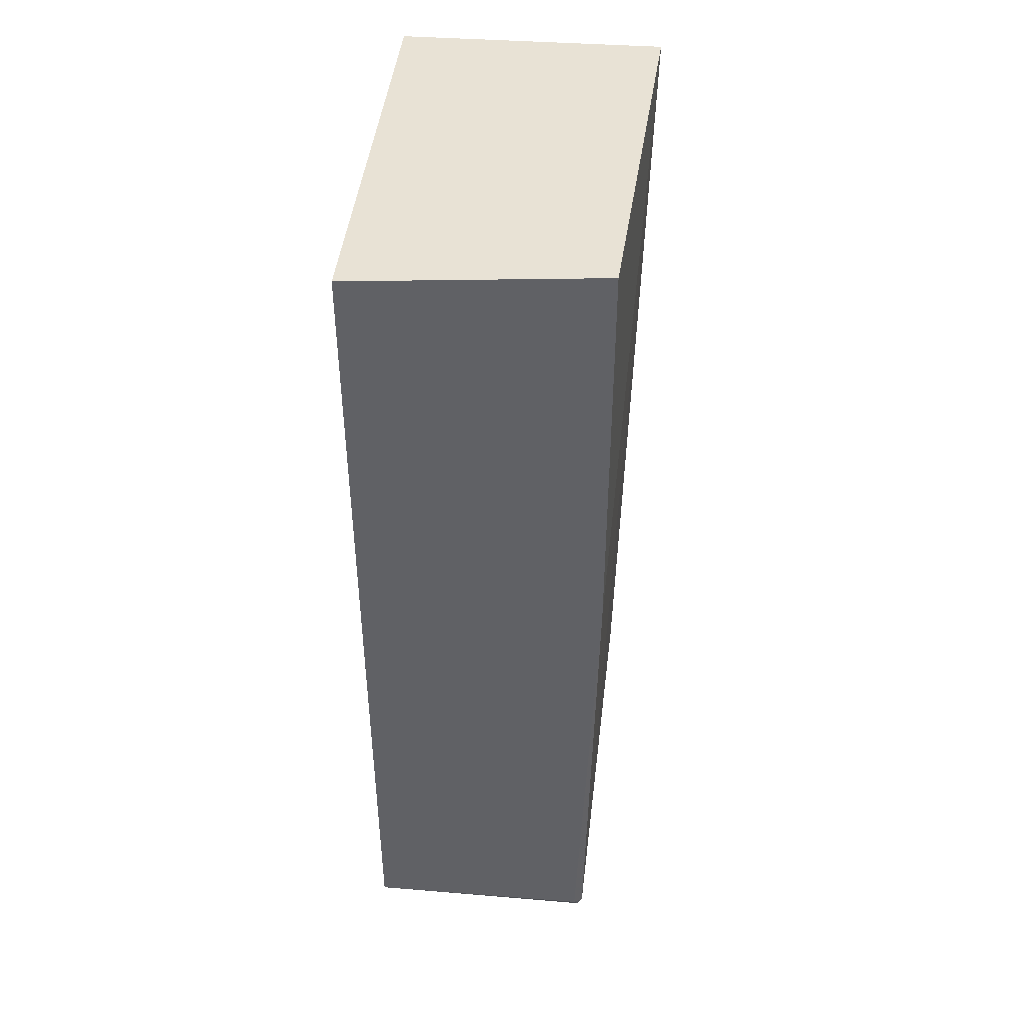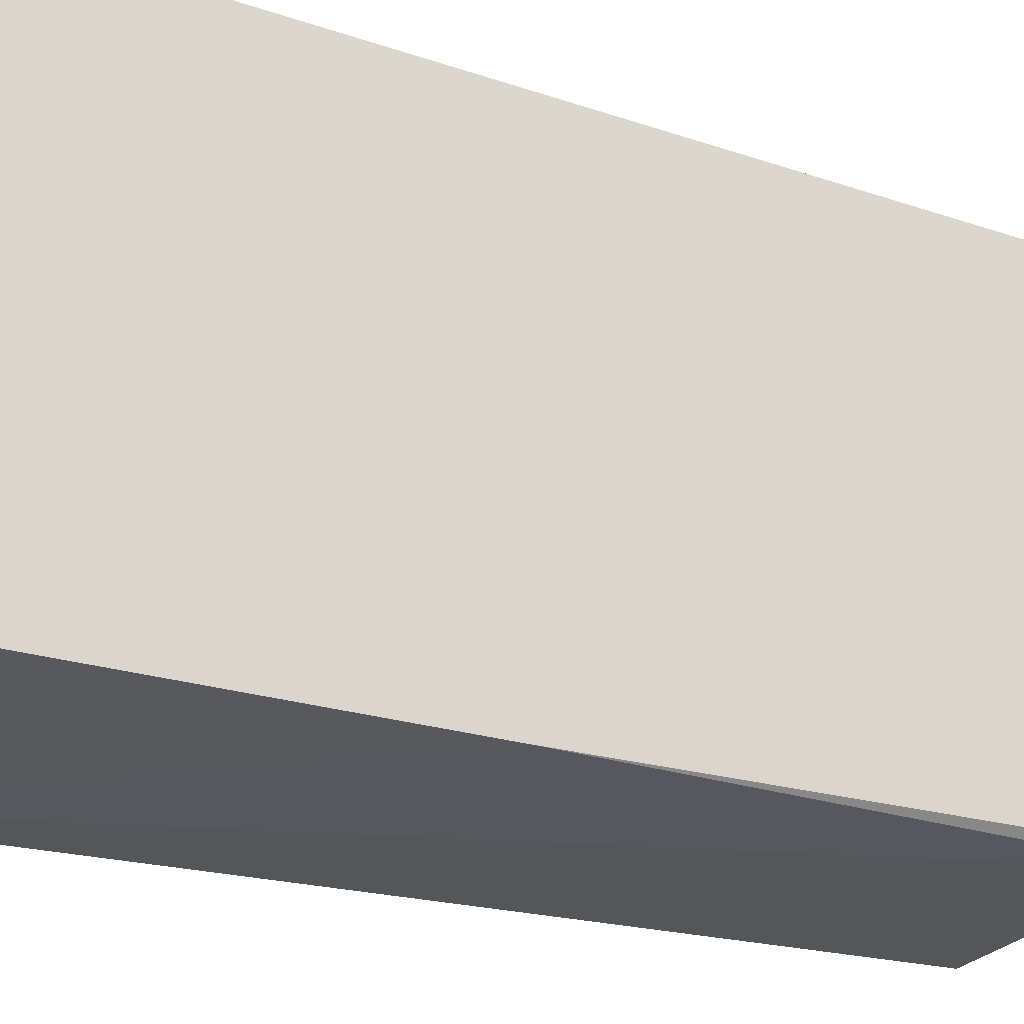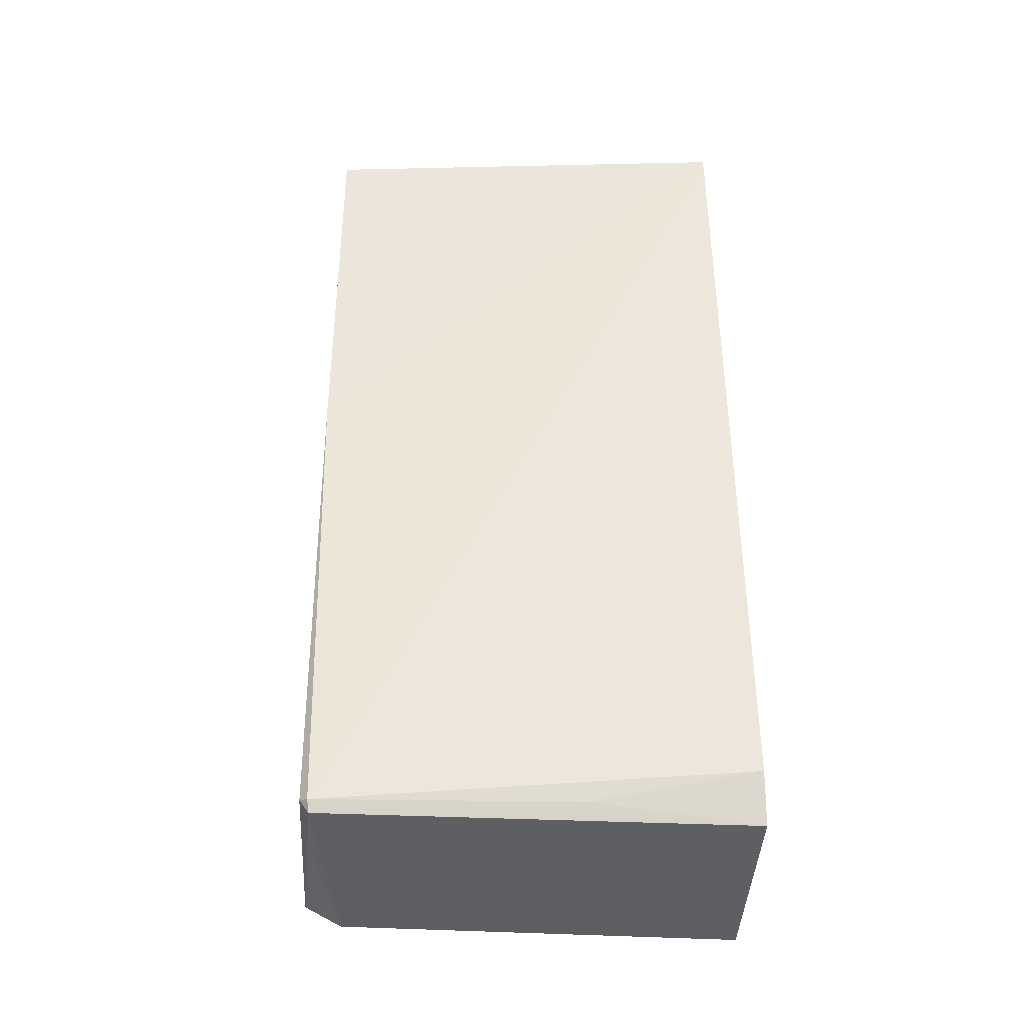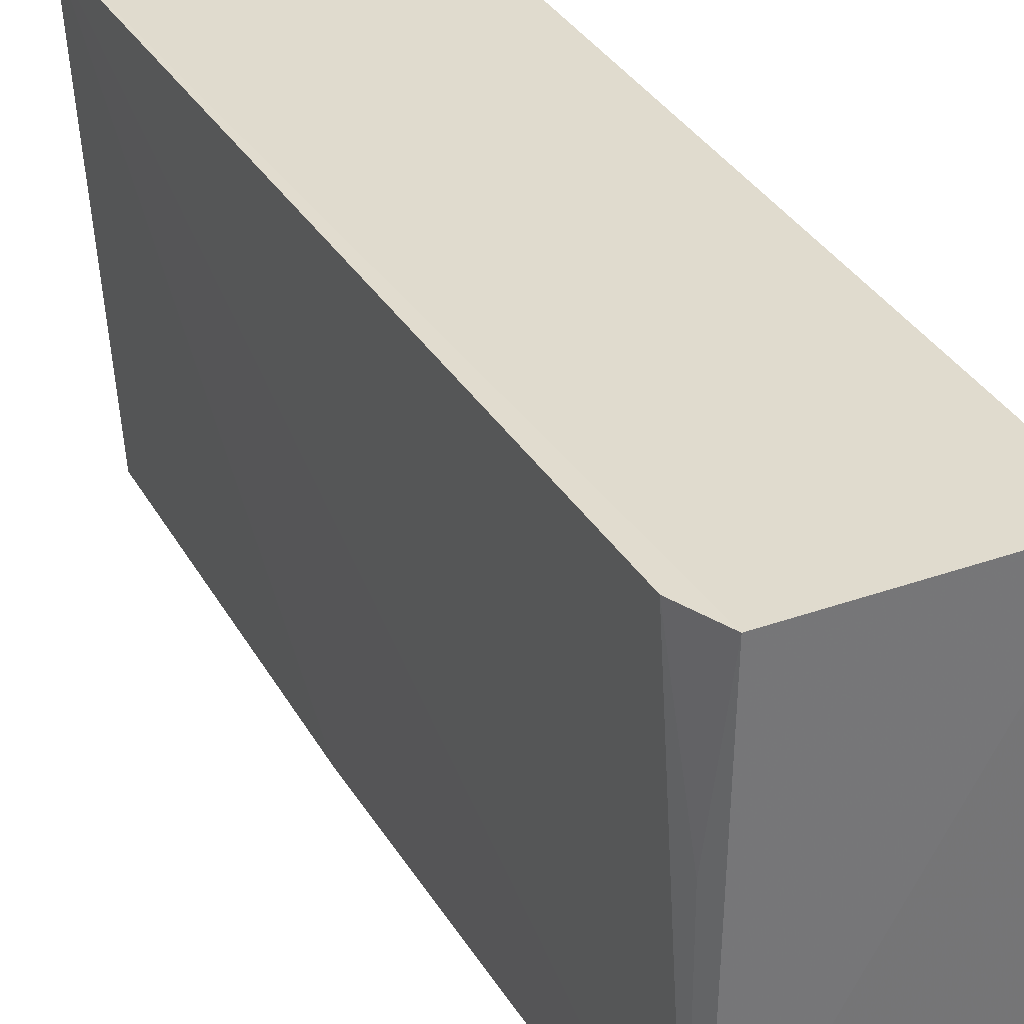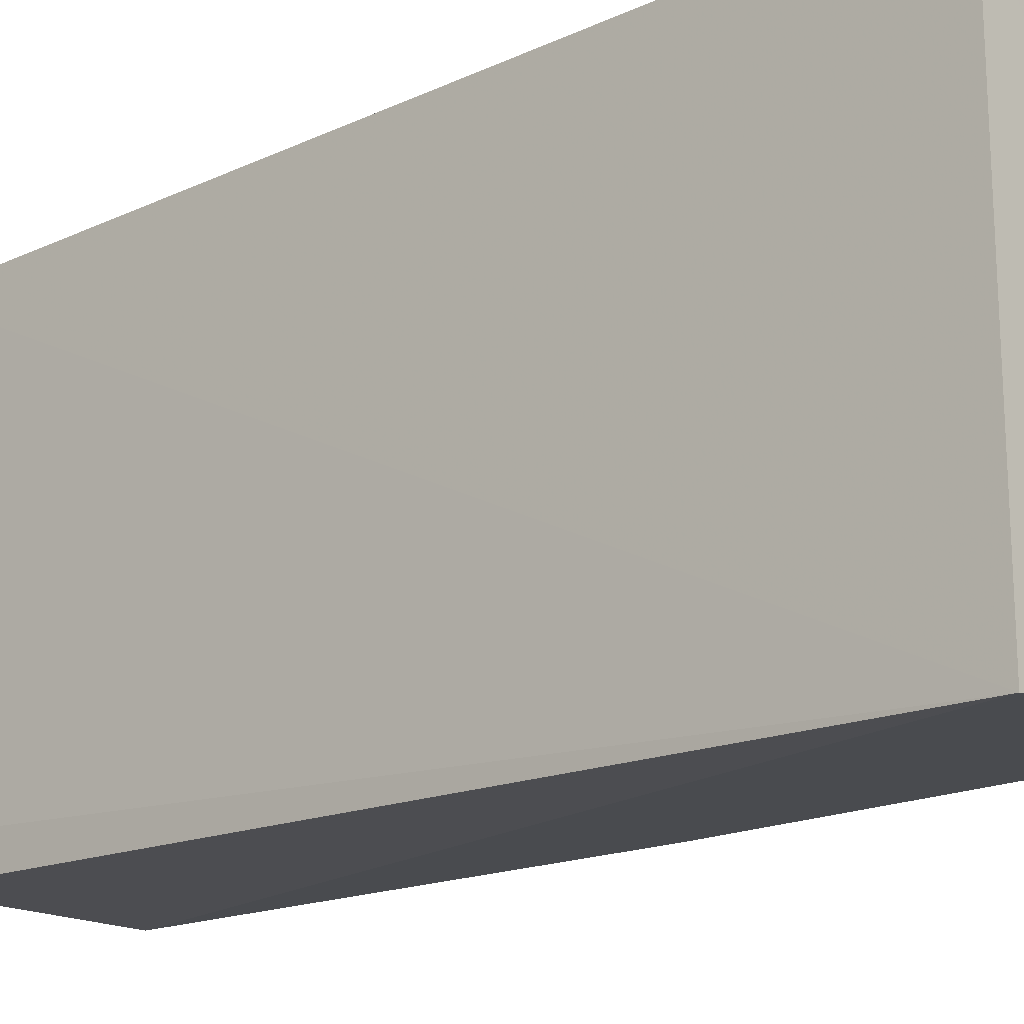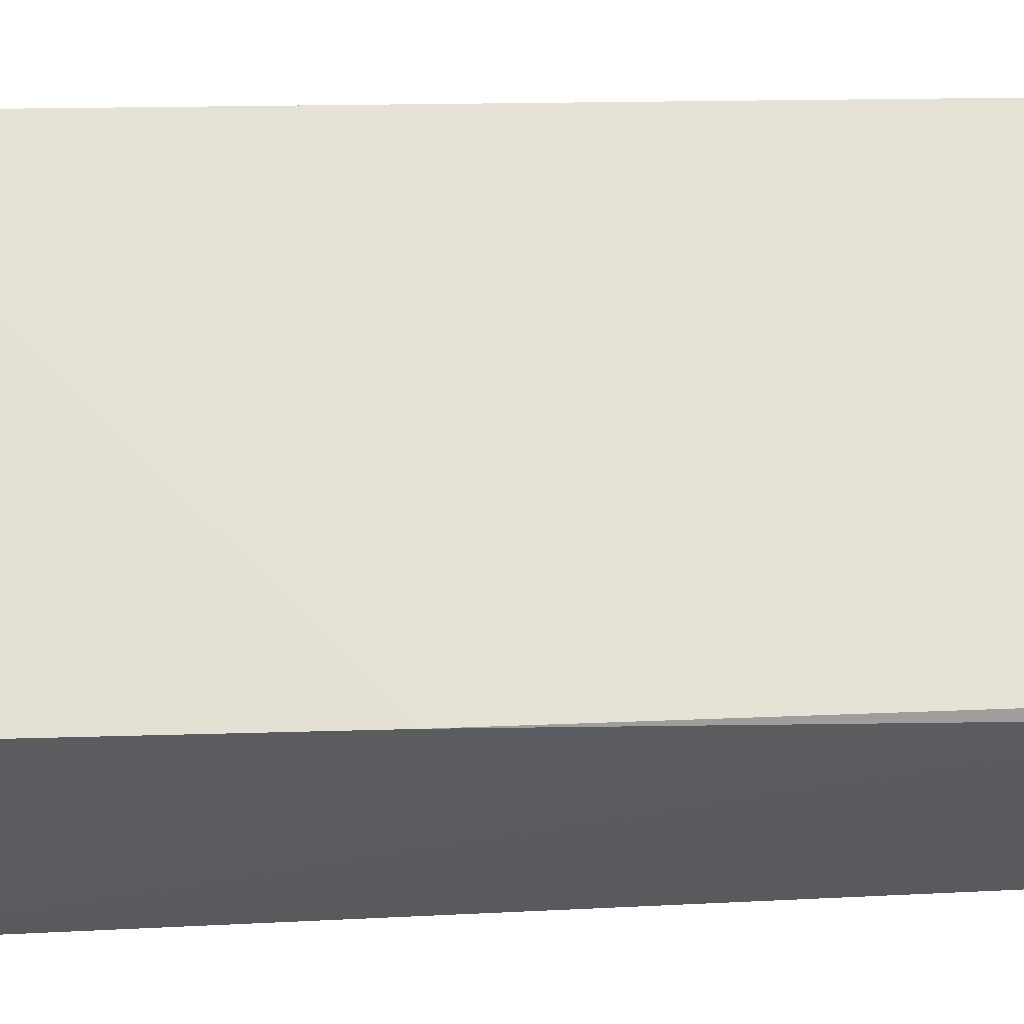
<metadata>
{"format":"obj","ext":"obj","renderer":"f3d","projection":"perspective","resolution":1024,"background":"white","views":[{"elev":41.0,"azim":5.2,"up":"+Z"},{"elev":-24.9,"azim":62.3,"up":"+Y"},{"elev":-40.7,"azim":88.5,"up":"+Z"},{"elev":33.8,"azim":154.7,"up":"+Y"},{"elev":-18.9,"azim":-48.7,"up":"+Y"},{"elev":-29.0,"azim":92.5,"up":"+Y"}]}
</metadata>
<code>
v 0.02965 0.0005471 0.04684
v 0.02842 -0.02188 0.04688
v 0.02789 -0.02107 0.001013
v 0.01577 0.0005412 0.0003381
v 0.01576 0.0005458 0.04683
v 0.02851 0.000562 0.002536
v 0.02838 -0.02173 0.02591
v 0.01576 -0.02321 0.04683
v 0.02748 0.0006306 0.0001358
v 0.02744 -0.02148 0.001207
v 0.02793 -0.007871 0.001057
v 0.02759 -0.02099 0.0004434
v 0.01587 -0.02193 0.001853
v 0.01579 -0.02002 0.0008104
v 0.02215 -0.02099 0.0007714
f 5 2 1
f 6 1 3
f 7 1 2
f 7 3 1
f 8 2 5
f 8 7 2
f 8 5 4
f 9 4 5
f 9 5 1
f 9 1 6
f 10 3 7
f 10 7 8
f 11 9 6
f 11 6 3
f 11 3 9
f 12 9 3
f 12 4 9
f 12 3 10
f 13 10 8
f 13 12 10
f 14 13 8
f 14 8 4
f 14 4 12
f 15 14 12
f 15 12 13
f 15 13 14

</code>
